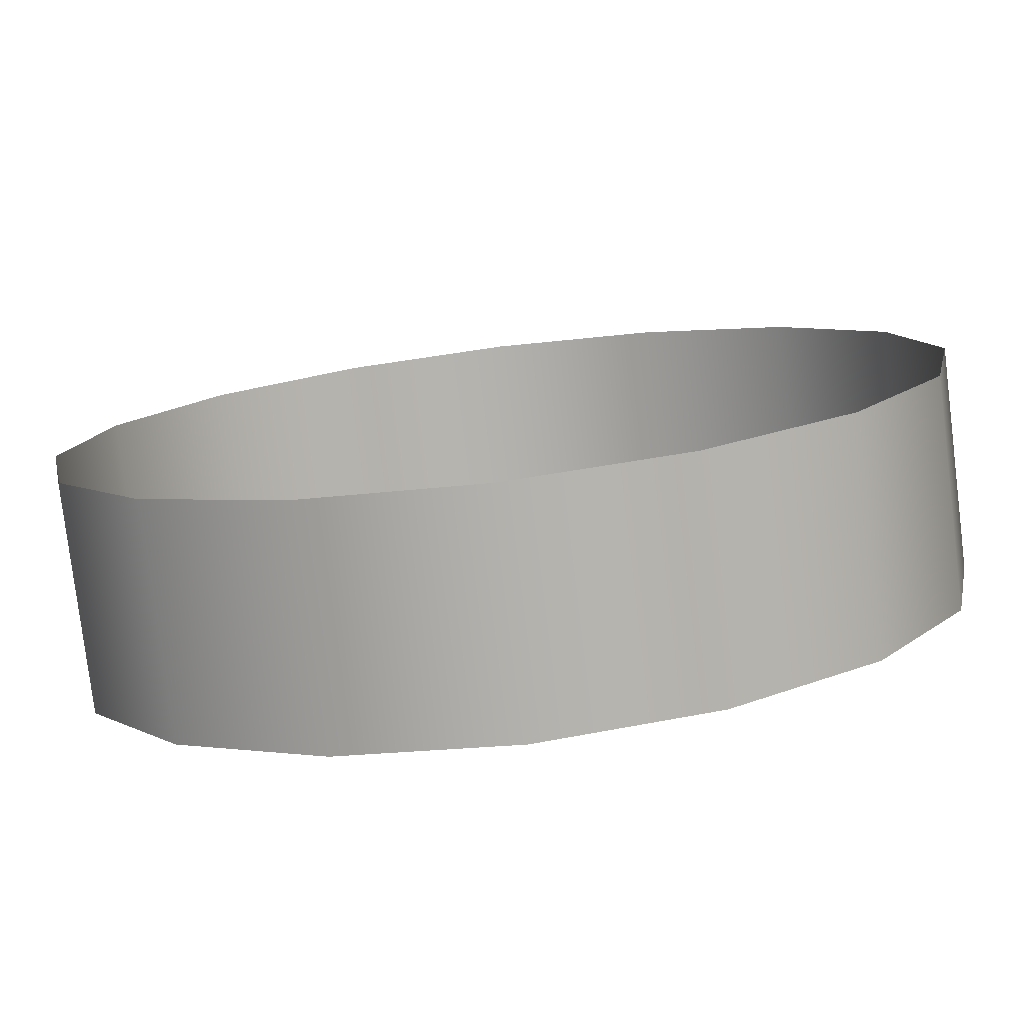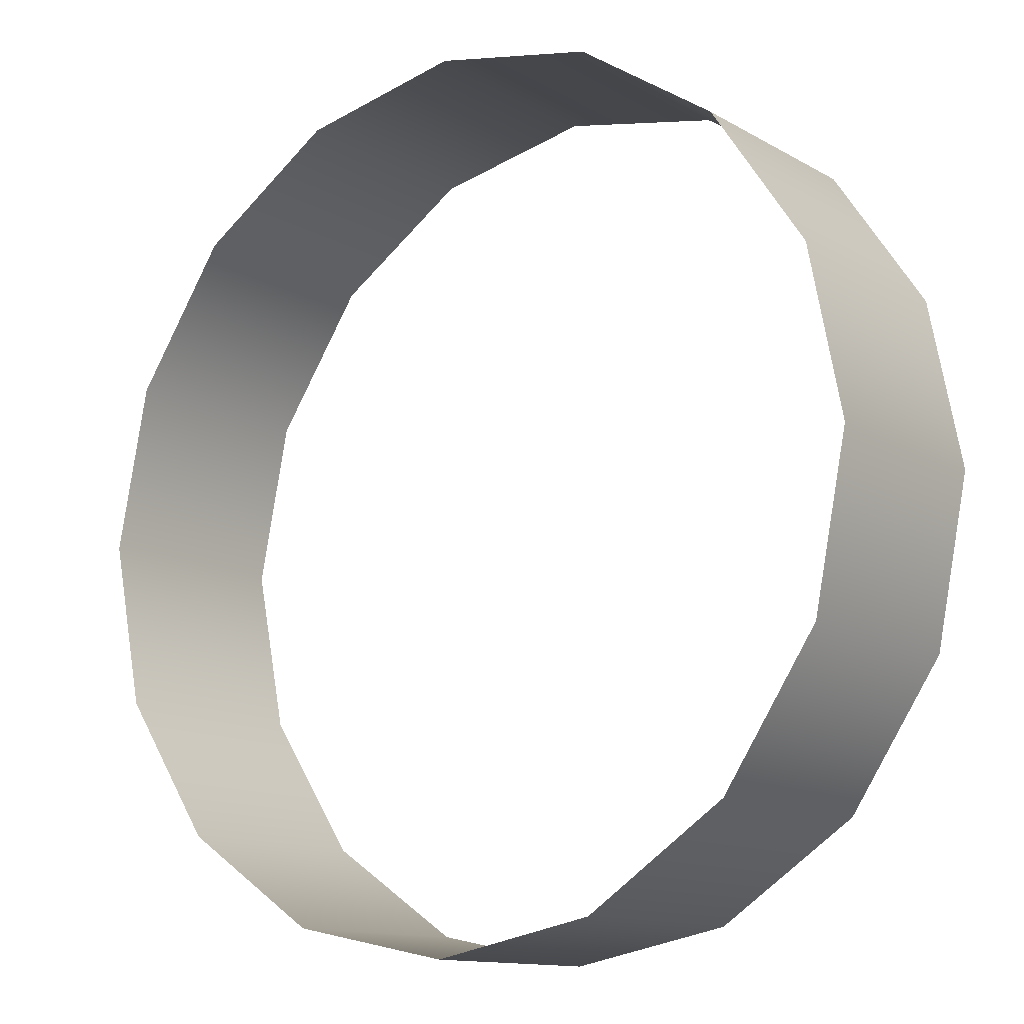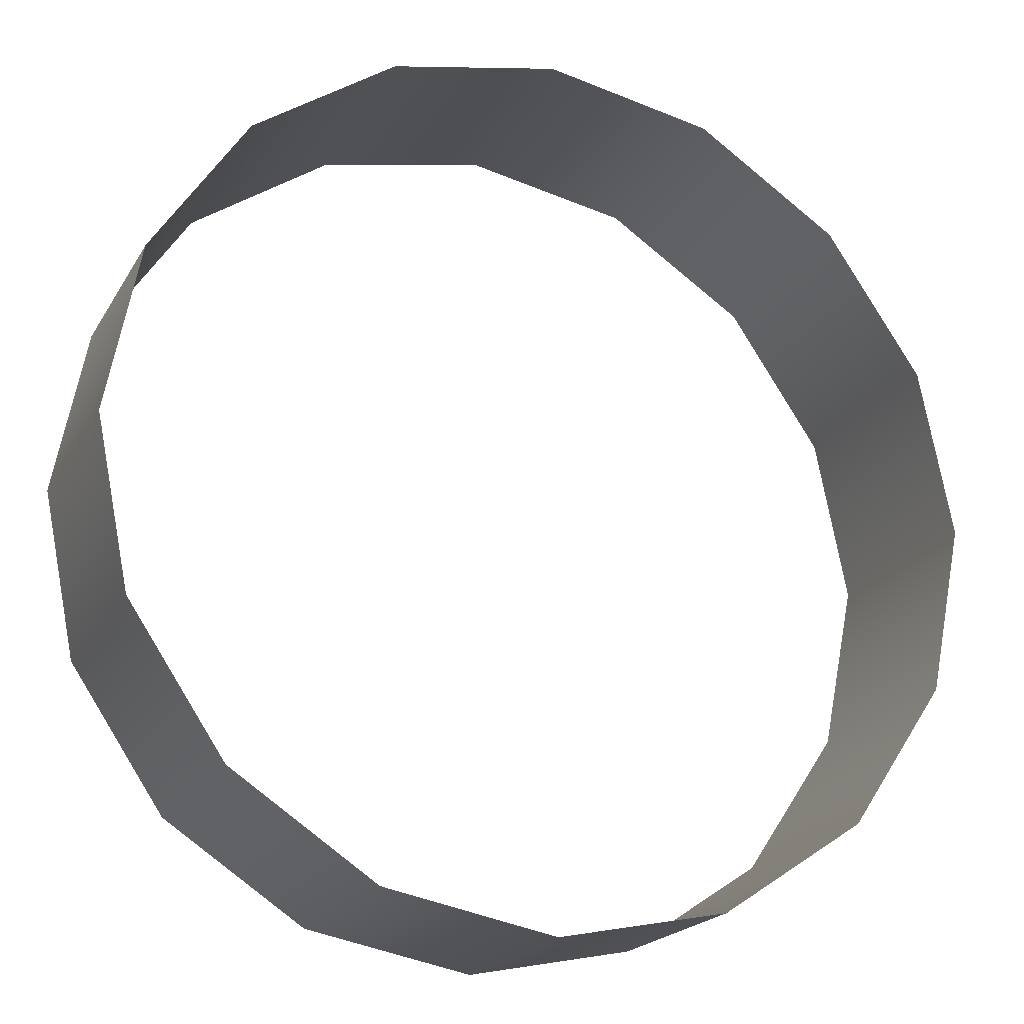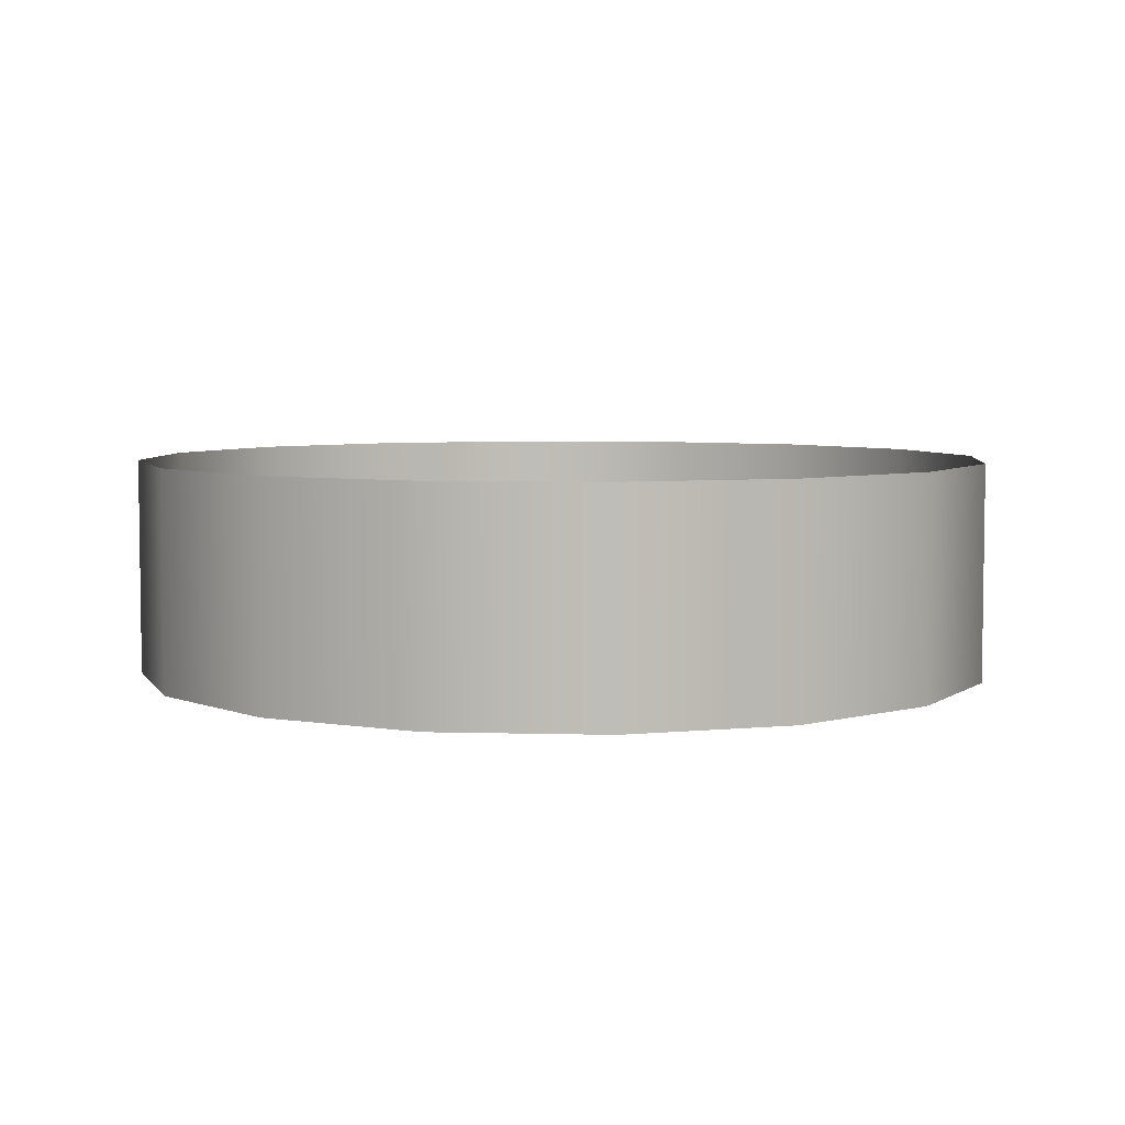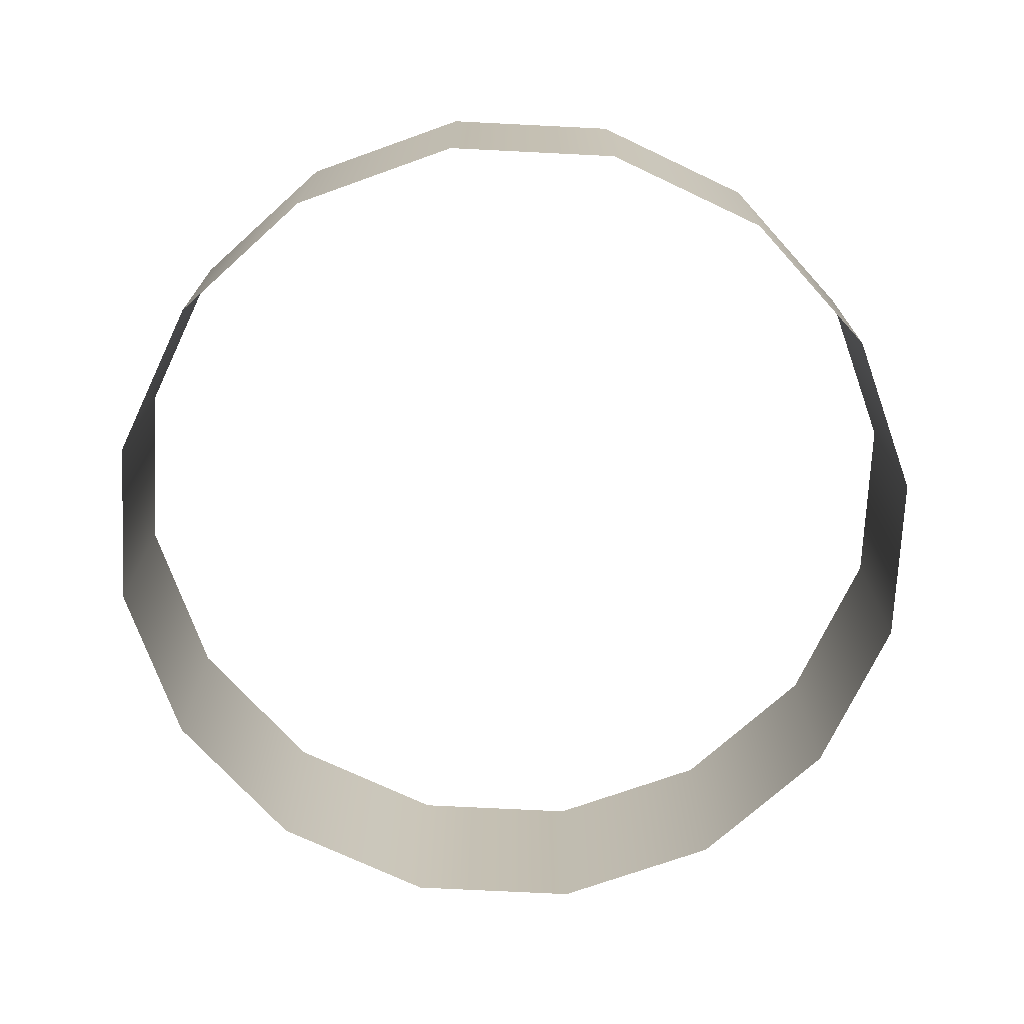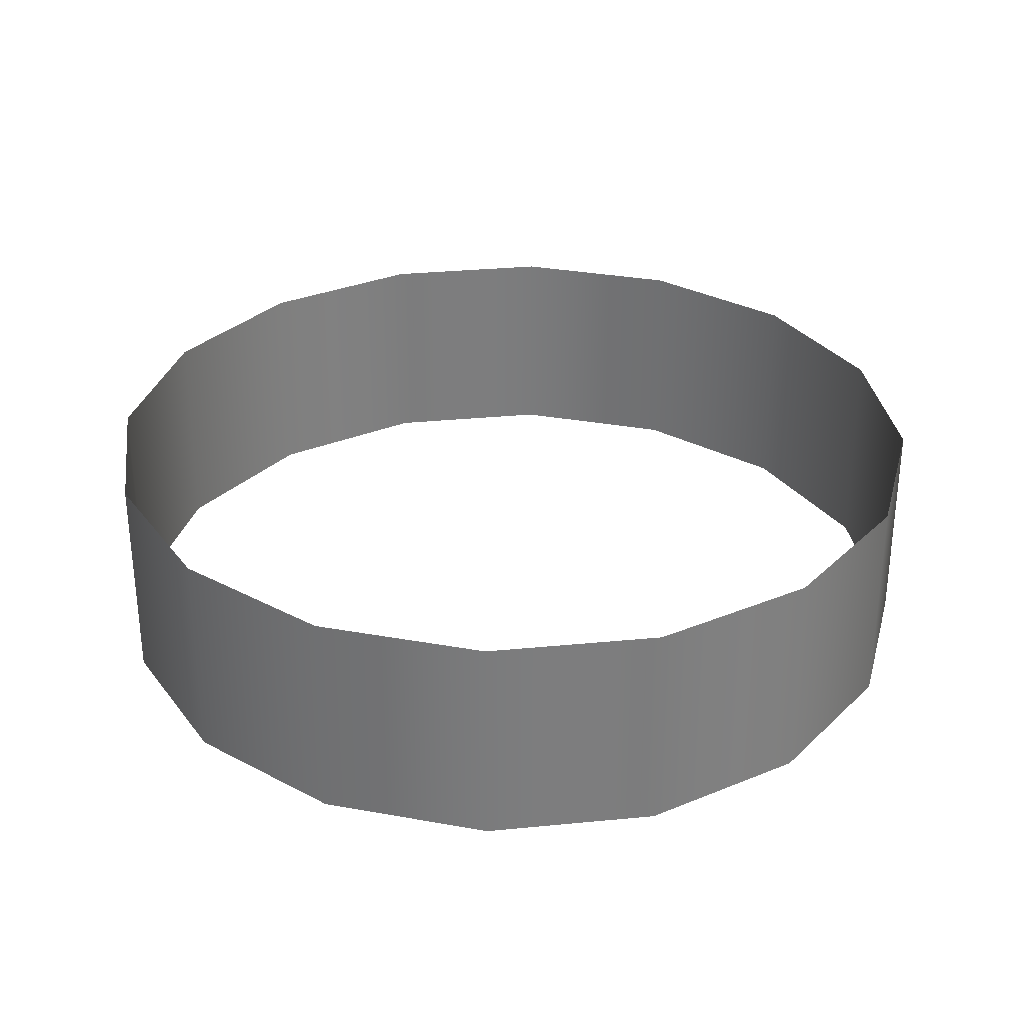
<metadata>
{"format":"obj","ext":"obj","renderer":"f3d","projection":"perspective","resolution":1024,"background":"white","views":[{"elev":-79.0,"azim":7.0,"up":"+Z"},{"elev":-12.5,"azim":-142.7,"up":"+Z"},{"elev":-19.9,"azim":158.1,"up":"+Z"},{"elev":5.3,"azim":38.8,"up":"+Y"},{"elev":-72.3,"azim":143.4,"up":"+Y"},{"elev":31.2,"azim":-86.7,"up":"+Y"}]}
</metadata>
<code>
v 260.8 35.42 108
v 260.8 70.84 108
v 282.3 -70.84 0
v 282.3 -35.42 0
v 282.3 0 0
v 282.3 35.42 0
v 282.3 70.84 0
v 260.8 -70.84 -108
v 260.8 -35.42 -108
v 260.8 0 -108
v 260.8 35.42 -108
v 260.8 70.84 -108
v 199.6 -70.84 -199.6
v 199.6 -35.42 -199.6
v 199.6 0 -199.6
v 199.6 35.42 -199.6
v 199.6 70.84 -199.6
v 108 -70.84 -260.8
v 108 -35.42 -260.8
v 108 0 -260.8
v 108 35.42 -260.8
v 108 70.84 -260.8
v 0 -70.84 -282.3
v 0 -35.42 -282.3
v 0 0 -282.3
v 0 35.42 -282.3
v 0 70.84 -282.3
v -108 -70.84 -260.8
v -108 -35.42 -260.8
v -108 0 -260.8
v -108 35.42 -260.8
v -108 70.84 -260.8
v -199.6 -70.84 -199.6
v -199.6 -35.42 -199.6
v -199.6 0 -199.6
v -199.6 35.42 -199.6
v -199.6 70.84 -199.6
v -260.8 -70.84 -108
v -260.8 -35.42 -108
v -260.8 0 -108
v -260.8 35.42 -108
v -260.8 70.84 -108
v -282.3 -70.84 -0
v -282.3 -35.42 -0
v -282.3 0 -0
v -282.3 35.42 -0
v -282.3 70.84 -0
v -260.8 -70.84 108
v -260.8 -35.42 108
v -260.8 0 108
v -260.8 35.42 108
v -260.8 70.84 108
v -199.6 -70.84 199.6
v -199.6 -35.42 199.6
v -199.6 0 199.6
v -199.6 35.42 199.6
v -199.6 70.84 199.6
v -108 -70.84 260.8
v -108 -35.42 260.8
v -108 0 260.8
v -108 35.42 260.8
v -108 70.84 260.8
v -0 -70.84 282.3
v -0 -35.42 282.3
v -0 0 282.3
v -0 35.42 282.3
v -0 70.84 282.3
v 108 -70.84 260.8
v 108 -35.42 260.8
v 108 0 260.8
v 108 35.42 260.8
v 108 70.84 260.8
v 199.6 -70.84 199.6
v 199.6 -35.42 199.6
v 199.6 0 199.6
v 199.6 35.42 199.6
v 199.6 70.84 199.6
v 260.8 -70.84 108
v 260.8 -35.42 108
v 260.8 0 108
o Cylinder
f 69 74 73 68
f 4 9 8 3
f 5 10 9 4
f 6 11 10 5
f 7 12 11 6
f 2 7 6 1
f 70 75 74 69
f 9 14 13 8
f 10 15 14 9
f 11 16 15 10
f 12 17 16 11
f 1 6 5 80
f 67 72 71 66
f 14 19 18 13
f 15 20 19 14
f 16 21 20 15
f 17 22 21 16
f 80 5 4 79
f 66 71 70 65
f 19 24 23 18
f 20 25 24 19
f 21 26 25 20
f 22 27 26 21
f 79 4 3 78
f 65 70 69 64
f 24 29 28 23
f 25 30 29 24
f 26 31 30 25
f 27 32 31 26
f 64 69 68 63
f 71 76 75 70
f 29 34 33 28
f 30 35 34 29
f 31 36 35 30
f 32 37 36 31
f 77 2 1 76
f 62 67 66 61
f 34 39 38 33
f 35 40 39 34
f 36 41 40 35
f 37 42 41 36
f 76 1 80 75
f 61 66 65 60
f 39 44 43 38
f 40 45 44 39
f 41 46 45 40
f 42 47 46 41
f 75 80 79 74
f 60 65 64 59
f 44 49 48 43
f 45 50 49 44
f 46 51 50 45
f 47 52 51 46
f 74 79 78 73
f 59 64 63 58
f 49 54 53 48
f 50 55 54 49
f 51 56 55 50
f 52 57 56 51
f 72 77 76 71
f 57 62 61 56
f 54 59 58 53
f 55 60 59 54
f 56 61 60 55

</code>
